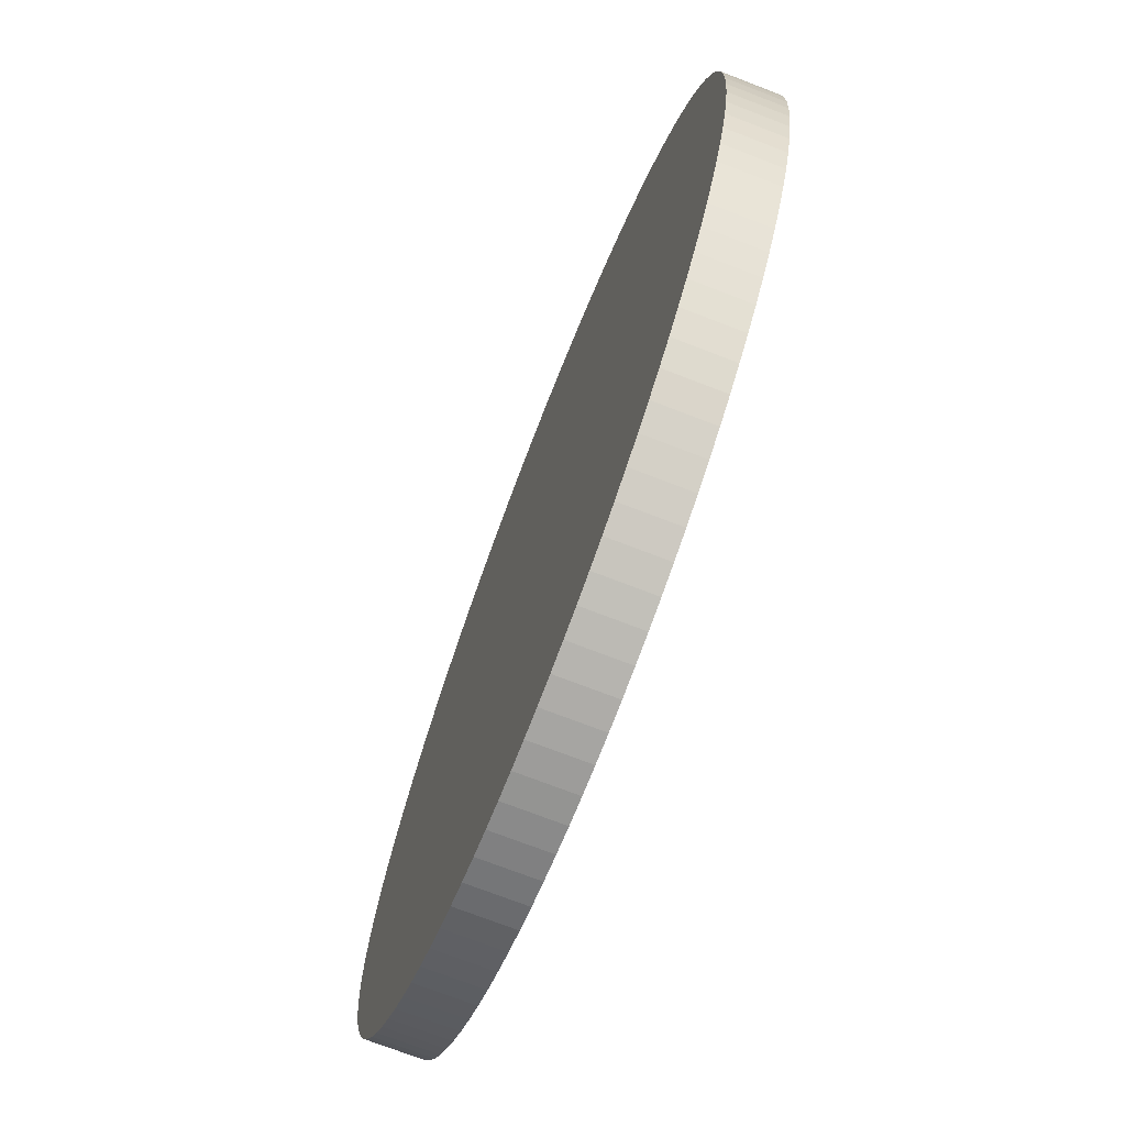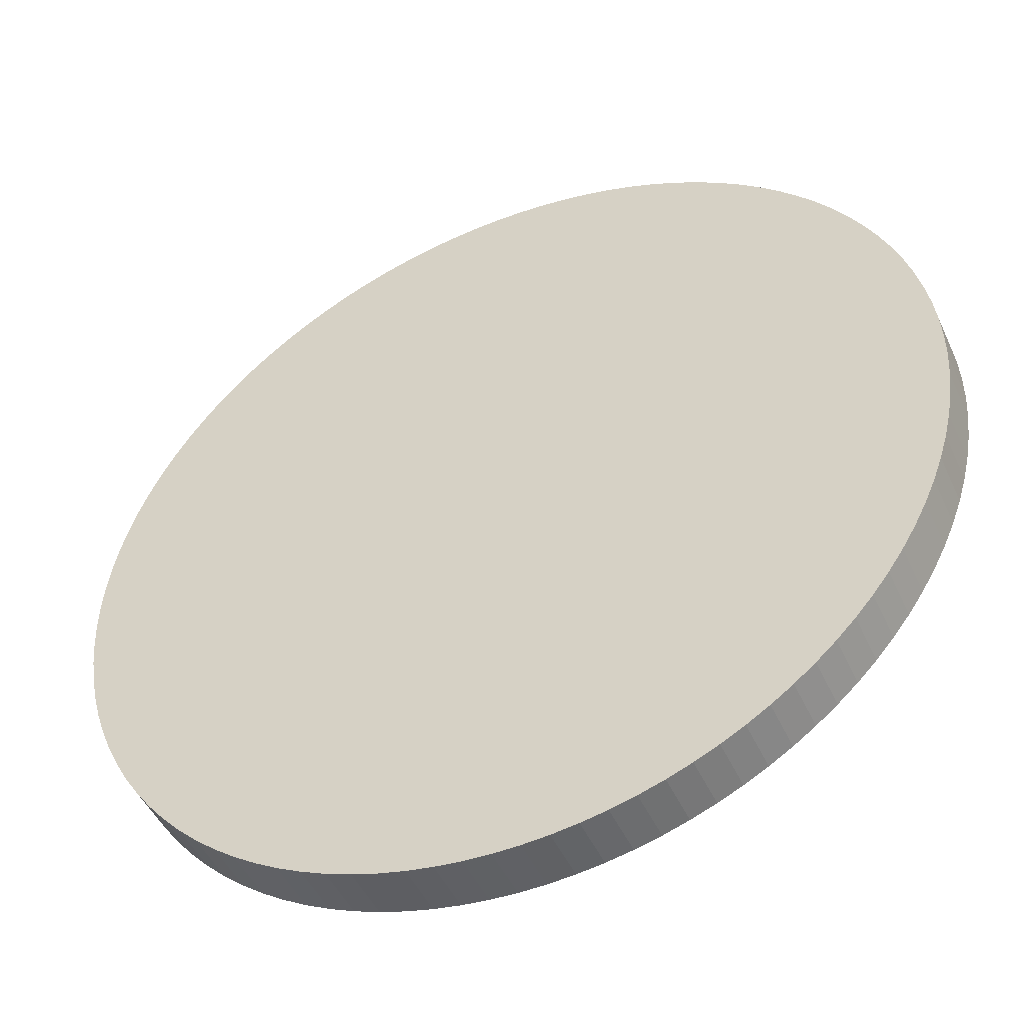
<metadata>
{"format":"obj","ext":"obj","renderer":"f3d","projection":"perspective","resolution":1024,"background":"white","views":[{"elev":-72.8,"azim":68.9,"up":"+Z"},{"elev":-47.5,"azim":23.9,"up":"+Z"}]}
</metadata>
<code>
v -19.46 2 1.177
v -19.46 0 1.177
v -19.5 2 2.388e-15
v -19.5 0 2.388e-15
v -19.46 2 -1.177
v -19.46 0 -1.177
v -19.36 2 -2.35
v -19.36 0 -2.35
v -19.18 2 -3.515
v -19.18 0 -3.515
v -18.93 2 -4.667
v -18.93 0 -4.667
v -18.62 2 -5.801
v -18.62 0 -5.801
v -18.23 2 -6.915
v -18.23 0 -6.915
v -17.78 2 -8.003
v -17.78 0 -8.003
v -17.27 2 -9.062
v -17.27 0 -9.062
v -16.69 2 -10.09
v -16.69 0 -10.09
v -16.05 2 -11.08
v -16.05 0 -11.08
v -15.35 2 -12.03
v -15.35 0 -12.03
v -14.6 2 -12.93
v -14.6 0 -12.93
v -13.79 2 -13.79
v -13.79 0 -13.79
v -12.93 2 -14.6
v -12.93 0 -14.6
v -12.03 2 -15.35
v -12.03 0 -15.35
v -11.08 2 -16.05
v -11.08 0 -16.05
v -10.09 2 -16.69
v -10.09 0 -16.69
v -9.062 2 -17.27
v -9.062 0 -17.27
v -8.003 2 -17.78
v -8.003 0 -17.78
v -6.915 2 -18.23
v -6.915 0 -18.23
v -5.801 2 -18.62
v -5.801 0 -18.62
v -4.667 2 -18.93
v -4.667 0 -18.93
v -3.515 2 -19.18
v -3.515 0 -19.18
v -2.35 2 -19.36
v -2.35 0 -19.36
v -1.177 2 -19.46
v -1.177 0 -19.46
v 1.194e-15 2 -19.5
v 1.194e-15 0 -19.5
v 1.177 2 -19.46
v 1.177 0 -19.46
v 2.35 2 -19.36
v 2.35 0 -19.36
v 3.515 2 -19.18
v 3.515 0 -19.18
v 4.667 2 -18.93
v 4.667 0 -18.93
v 5.801 2 -18.62
v 5.801 0 -18.62
v 6.915 2 -18.23
v 6.915 0 -18.23
v 8.003 2 -17.78
v 8.003 0 -17.78
v 9.062 2 -17.27
v 9.062 0 -17.27
v 10.09 2 -16.69
v 10.09 0 -16.69
v 11.08 2 -16.05
v 11.08 0 -16.05
v 12.03 2 -15.35
v 12.03 0 -15.35
v 12.93 2 -14.6
v 12.93 0 -14.6
v 13.79 2 -13.79
v 13.79 0 -13.79
v 14.6 2 -12.93
v 14.6 0 -12.93
v 15.35 2 -12.03
v 15.35 0 -12.03
v 16.05 2 -11.08
v 16.05 0 -11.08
v 16.69 2 -10.09
v 16.69 0 -10.09
v 17.27 2 -9.062
v 17.27 0 -9.062
v 17.78 2 -8.003
v 17.78 0 -8.003
v 18.23 2 -6.915
v 18.23 0 -6.915
v 18.62 2 -5.801
v 18.62 0 -5.801
v 18.93 2 -4.667
v 18.93 0 -4.667
v 19.18 2 -3.515
v 19.18 0 -3.515
v 19.36 2 -2.35
v 19.36 0 -2.35
v 19.46 2 -1.177
v 19.46 0 -1.177
v 19.5 2 0
v 19.5 0 0
v 19.46 2 1.177
v 19.46 0 1.177
v 19.36 2 2.35
v 19.36 0 2.35
v 19.18 2 3.515
v 19.18 0 3.515
v 18.93 2 4.667
v 18.93 0 4.667
v 18.62 2 5.801
v 18.62 0 5.801
v 18.23 2 6.915
v 18.23 0 6.915
v 17.78 2 8.003
v 17.78 0 8.003
v 17.27 2 9.062
v 17.27 0 9.062
v 16.69 2 10.09
v 16.69 0 10.09
v 16.05 2 11.08
v 16.05 0 11.08
v 15.35 2 12.03
v 15.35 0 12.03
v 14.6 2 12.93
v 14.6 0 12.93
v 13.79 2 13.79
v 13.79 0 13.79
v 12.93 2 14.6
v 12.93 0 14.6
v 12.03 2 15.35
v 12.03 0 15.35
v 11.08 2 16.05
v 11.08 0 16.05
v 10.09 2 16.69
v 10.09 0 16.69
v 9.062 2 17.27
v 9.062 0 17.27
v 8.003 2 17.78
v 8.003 0 17.78
v 6.915 2 18.23
v 6.915 0 18.23
v 5.801 2 18.62
v 5.801 0 18.62
v 4.667 2 18.93
v 4.667 0 18.93
v 3.515 2 19.18
v 3.515 0 19.18
v 2.35 2 19.36
v 2.35 0 19.36
v 1.177 2 19.46
v 1.177 0 19.46
v 1.194e-15 2 19.5
v 1.194e-15 0 19.5
v -1.177 2 19.46
v -1.177 0 19.46
v -2.35 2 19.36
v -2.35 0 19.36
v -3.515 2 19.18
v -3.515 0 19.18
v -4.667 2 18.93
v -4.667 0 18.93
v -5.801 2 18.62
v -5.801 0 18.62
v -6.915 2 18.23
v -6.915 0 18.23
v -8.003 2 17.78
v -8.003 0 17.78
v -9.062 2 17.27
v -9.062 0 17.27
v -10.09 2 16.69
v -10.09 0 16.69
v -11.08 2 16.05
v -11.08 0 16.05
v -12.03 2 15.35
v -12.03 0 15.35
v -12.93 2 14.6
v -12.93 0 14.6
v -13.79 2 13.79
v -13.79 0 13.79
v -14.6 2 12.93
v -14.6 0 12.93
v -15.35 2 12.03
v -15.35 0 12.03
v -16.05 2 11.08
v -16.05 0 11.08
v -16.69 2 10.09
v -16.69 0 10.09
v -17.27 2 9.062
v -17.27 0 9.062
v -17.78 2 8.003
v -17.78 0 8.003
v -18.23 2 6.915
v -18.23 0 6.915
v -18.62 2 5.801
v -18.62 0 5.801
v -18.93 2 4.667
v -18.93 0 4.667
v -19.18 2 3.515
v -19.18 0 3.515
v -19.36 2 2.35
v -19.36 0 2.35
v -19.96 2 -1.196
v -20 2 2.449e-15
v -19.96 2 1.196
v -19.86 2 -2.388
v -19.68 2 -3.571
v -19.43 2 -4.742
v -19.11 2 -5.895
v -18.72 2 -7.027
v -18.27 2 -8.135
v -17.75 2 -9.213
v -17.17 2 -10.26
v -16.52 2 -11.27
v -15.82 2 -12.23
v -15.06 2 -13.16
v -14.25 2 -14.04
v -13.38 2 -14.86
v -12.47 2 -15.64
v -11.51 2 -16.35
v -10.51 2 -17.01
v -9.477 2 -17.61
v -8.407 2 -18.15
v -7.307 2 -18.62
v -6.18 2 -19.02
v -5.032 2 -19.36
v -3.865 2 -19.62
v -2.685 2 -19.82
v -1.495 2 -19.94
v -0.2992 2 -20
v 0.8973 2 -19.98
v 2.091 2 -19.89
v 3.276 2 -19.73
v 4.45 2 -19.5
v 5.609 2 -19.2
v 6.747 2 -18.83
v 7.861 2 -18.39
v 8.946 2 -17.89
v 10 2 -17.32
v 11.02 2 -16.69
v 12 2 -16
v 12.93 2 -15.26
v 13.82 2 -14.46
v 14.66 2 -13.6
v 15.45 2 -12.7
v 16.18 2 -11.76
v 16.85 2 -10.77
v 17.47 2 -9.74
v 18.02 2 -8.678
v 18.51 2 -7.585
v 18.93 2 -6.464
v 19.28 2 -5.321
v 19.56 2 -4.158
v 19.78 2 -2.981
v 19.92 2 -1.793
v 19.99 2 -0.5983
v 19.99 2 0.5983
v 19.92 2 1.793
v 19.78 2 2.981
v 19.56 2 4.158
v 19.28 2 5.321
v 18.93 2 6.464
v 18.51 2 7.585
v 18.02 2 8.678
v 17.47 2 9.74
v 16.85 2 10.77
v 16.18 2 11.76
v 15.45 2 12.7
v 14.66 2 13.6
v 13.82 2 14.46
v 12.93 2 15.26
v 12 2 16
v 11.02 2 16.69
v 10 2 17.32
v 8.946 2 17.89
v 7.861 2 18.39
v 6.747 2 18.83
v 5.609 2 19.2
v 4.45 2 19.5
v 3.276 2 19.73
v 2.091 2 19.89
v 0.8973 2 19.98
v -0.2992 2 20
v -1.495 2 19.94
v -2.685 2 19.82
v -3.865 2 19.62
v -5.032 2 19.36
v -6.18 2 19.02
v -7.307 2 18.62
v -8.407 2 18.15
v -9.477 2 17.61
v -10.51 2 17.01
v -11.51 2 16.35
v -12.47 2 15.64
v -13.38 2 14.86
v -14.25 2 14.04
v -15.06 2 13.16
v -15.82 2 12.23
v -16.52 2 11.27
v -17.17 2 10.26
v -17.75 2 9.213
v -18.27 2 8.135
v -18.72 2 7.027
v -19.11 2 5.895
v -19.43 2 4.742
v -19.68 2 3.571
v -19.86 2 2.388
v -19.96 -0.5 -1.196
v -20 -0.5 2.449e-15
v -19.96 -0.5 1.196
v -19.86 -0.5 2.388
v -19.68 -0.5 3.571
v -19.43 -0.5 4.742
v -19.11 -0.5 5.895
v -18.72 -0.5 7.027
v -18.27 -0.5 8.135
v -17.75 -0.5 9.213
v -17.17 -0.5 10.26
v -16.52 -0.5 11.27
v -15.82 -0.5 12.23
v -15.06 -0.5 13.16
v -14.25 -0.5 14.04
v -13.38 -0.5 14.86
v -12.47 -0.5 15.64
v -11.51 -0.5 16.35
v -10.51 -0.5 17.01
v -9.477 -0.5 17.61
v -8.407 -0.5 18.15
v -7.307 -0.5 18.62
v -6.18 -0.5 19.02
v -5.032 -0.5 19.36
v -3.865 -0.5 19.62
v -2.685 -0.5 19.82
v -1.495 -0.5 19.94
v -0.2992 -0.5 20
v 0.8973 -0.5 19.98
v 2.091 -0.5 19.89
v 3.276 -0.5 19.73
v 4.45 -0.5 19.5
v 5.609 -0.5 19.2
v 6.747 -0.5 18.83
v 7.861 -0.5 18.39
v 8.946 -0.5 17.89
v 10 -0.5 17.32
v 11.02 -0.5 16.69
v 12 -0.5 16
v 12.93 -0.5 15.26
v 13.82 -0.5 14.46
v 14.66 -0.5 13.6
v 15.45 -0.5 12.7
v 16.18 -0.5 11.76
v 16.85 -0.5 10.77
v 17.47 -0.5 9.74
v 18.02 -0.5 8.678
v 18.51 -0.5 7.585
v 18.93 -0.5 6.464
v 19.28 -0.5 5.321
v 19.56 -0.5 4.158
v 19.78 -0.5 2.981
v 19.92 -0.5 1.793
v 19.99 -0.5 0.5983
v 19.99 -0.5 -0.5983
v 19.92 -0.5 -1.793
v 19.78 -0.5 -2.981
v 19.56 -0.5 -4.158
v 19.28 -0.5 -5.321
v 18.93 -0.5 -6.464
v 18.51 -0.5 -7.585
v 18.02 -0.5 -8.678
v 17.47 -0.5 -9.74
v 16.85 -0.5 -10.77
v 16.18 -0.5 -11.76
v 15.45 -0.5 -12.7
v 14.66 -0.5 -13.6
v 13.82 -0.5 -14.46
v 12.93 -0.5 -15.26
v 12 -0.5 -16
v 11.02 -0.5 -16.69
v 10 -0.5 -17.32
v 8.946 -0.5 -17.89
v 7.861 -0.5 -18.39
v 6.747 -0.5 -18.83
v 5.609 -0.5 -19.2
v 4.45 -0.5 -19.5
v 3.276 -0.5 -19.73
v 2.091 -0.5 -19.89
v 0.8973 -0.5 -19.98
v -0.2992 -0.5 -20
v -1.495 -0.5 -19.94
v -2.685 -0.5 -19.82
v -3.865 -0.5 -19.62
v -5.032 -0.5 -19.36
v -6.18 -0.5 -19.02
v -7.307 -0.5 -18.62
v -8.407 -0.5 -18.15
v -9.477 -0.5 -17.61
v -10.51 -0.5 -17.01
v -11.51 -0.5 -16.35
v -12.47 -0.5 -15.64
v -13.38 -0.5 -14.86
v -14.25 -0.5 -14.04
v -15.06 -0.5 -13.16
v -15.82 -0.5 -12.23
v -16.52 -0.5 -11.27
v -17.17 -0.5 -10.26
v -17.75 -0.5 -9.213
v -18.27 -0.5 -8.135
v -18.72 -0.5 -7.027
v -19.11 -0.5 -5.895
v -19.43 -0.5 -4.742
v -19.68 -0.5 -3.571
v -19.86 -0.5 -2.388
g obj_29859061
f 1 2 3
f 3 2 4
f 3 4 5
f 5 4 6
f 5 6 7
f 7 6 8
f 7 8 9
f 9 8 10
f 9 10 11
f 11 10 12
f 11 12 13
f 13 12 14
f 13 14 15
f 15 14 16
f 15 16 17
f 17 16 18
f 17 18 19
f 19 18 20
f 19 20 21
f 21 20 22
f 21 22 23
f 23 22 24
f 23 24 25
f 25 24 26
f 25 26 27
f 27 26 28
f 27 28 29
f 29 28 30
f 29 30 31
f 31 30 32
f 31 32 33
f 33 32 34
f 33 34 35
f 35 34 36
f 35 36 37
f 37 36 38
f 37 38 39
f 39 38 40
f 39 40 41
f 41 40 42
f 41 42 43
f 43 42 44
f 43 44 45
f 45 44 46
f 45 46 47
f 47 46 48
f 47 48 49
f 49 48 50
f 49 50 51
f 51 50 52
f 51 52 53
f 53 52 54
f 53 54 55
f 55 54 56
f 55 56 57
f 57 56 58
f 57 58 59
f 59 58 60
f 59 60 61
f 61 60 62
f 61 62 63
f 63 62 64
f 63 64 65
f 65 64 66
f 65 66 67
f 67 66 68
f 67 68 69
f 69 68 70
f 69 70 71
f 71 70 72
f 71 72 73
f 73 72 74
f 73 74 75
f 75 74 76
f 75 76 77
f 77 76 78
f 77 78 79
f 79 78 80
f 79 80 81
f 81 80 82
f 81 82 83
f 83 82 84
f 83 84 85
f 85 84 86
f 85 86 87
f 87 86 88
f 87 88 89
f 89 88 90
f 89 90 91
f 91 90 92
f 91 92 93
f 93 92 94
f 93 94 95
f 95 94 96
f 95 96 97
f 97 96 98
f 97 98 99
f 99 98 100
f 99 100 101
f 101 100 102
f 101 102 103
f 103 102 104
f 103 104 105
f 105 104 106
f 105 106 107
f 107 106 108
f 107 108 109
f 109 108 110
f 109 110 111
f 111 110 112
f 111 112 113
f 113 112 114
f 113 114 115
f 115 114 116
f 115 116 117
f 117 116 118
f 117 118 119
f 119 118 120
f 119 120 121
f 121 120 122
f 121 122 123
f 123 122 124
f 123 124 125
f 125 124 126
f 125 126 127
f 127 126 128
f 127 128 129
f 129 128 130
f 129 130 131
f 131 130 132
f 131 132 133
f 133 132 134
f 133 134 135
f 135 134 136
f 135 136 137
f 137 136 138
f 137 138 139
f 139 138 140
f 139 140 141
f 141 140 142
f 141 142 143
f 143 142 144
f 143 144 145
f 145 144 146
f 145 146 147
f 147 146 148
f 147 148 149
f 149 148 150
f 149 150 151
f 151 150 152
f 151 152 153
f 153 152 154
f 153 154 155
f 155 154 156
f 155 156 157
f 157 156 158
f 157 158 159
f 159 158 160
f 159 160 161
f 161 160 162
f 161 162 163
f 163 162 164
f 163 164 165
f 165 164 166
f 165 166 167
f 167 166 168
f 167 168 169
f 169 168 170
f 169 170 171
f 171 170 172
f 171 172 173
f 173 172 174
f 173 174 175
f 175 174 176
f 175 176 177
f 177 176 178
f 177 178 179
f 179 178 180
f 179 180 181
f 181 180 182
f 181 182 183
f 183 182 184
f 183 184 185
f 185 184 186
f 185 186 187
f 187 186 188
f 187 188 189
f 189 188 190
f 189 190 191
f 191 190 192
f 191 192 193
f 193 192 194
f 193 194 195
f 195 194 196
f 195 196 197
f 197 196 198
f 197 198 199
f 199 198 200
f 199 200 201
f 201 200 202
f 201 202 203
f 203 202 204
f 203 204 205
f 205 204 206
f 205 206 207
f 207 206 208
f 207 208 1
f 1 208 2
f 5 209 3
f 3 209 210
f 3 210 211
f 209 5 212
f 212 5 7
f 212 7 213
f 213 7 9
f 213 9 214
f 214 9 11
f 214 11 215
f 215 11 13
f 215 13 216
f 216 13 15
f 216 15 217
f 217 15 17
f 217 17 218
f 218 17 19
f 218 19 219
f 219 19 21
f 219 21 220
f 220 21 23
f 220 23 221
f 221 23 25
f 221 25 222
f 222 25 27
f 222 27 223
f 223 27 29
f 223 29 224
f 224 29 31
f 224 31 225
f 225 31 33
f 225 33 226
f 226 33 35
f 226 35 227
f 227 35 37
f 227 37 228
f 228 37 39
f 228 39 229
f 229 39 41
f 229 41 230
f 230 41 43
f 230 43 231
f 231 43 45
f 231 45 232
f 232 45 47
f 232 47 233
f 233 47 49
f 233 49 234
f 234 49 51
f 234 51 235
f 235 51 53
f 235 53 236
f 236 53 55
f 236 55 237
f 237 55 57
f 237 57 238
f 238 57 59
f 238 59 239
f 239 59 61
f 239 61 240
f 240 61 63
f 240 63 241
f 241 63 65
f 241 65 242
f 242 65 67
f 242 67 243
f 243 67 69
f 243 69 244
f 244 69 71
f 244 71 245
f 245 71 73
f 245 73 246
f 246 73 75
f 246 75 247
f 247 75 77
f 247 77 248
f 248 77 79
f 248 79 249
f 249 79 81
f 249 81 250
f 250 81 83
f 250 83 251
f 251 83 85
f 251 85 252
f 252 85 87
f 252 87 253
f 253 87 89
f 253 89 254
f 254 89 91
f 254 91 255
f 255 91 93
f 255 93 256
f 256 93 95
f 256 95 257
f 257 95 97
f 257 97 258
f 258 97 99
f 258 99 259
f 259 99 101
f 259 101 260
f 260 101 103
f 260 103 261
f 261 103 105
f 261 105 262
f 262 105 107
f 262 107 263
f 263 107 109
f 263 109 264
f 264 109 111
f 264 111 265
f 265 111 113
f 265 113 266
f 266 113 115
f 266 115 267
f 267 115 117
f 267 117 268
f 268 117 119
f 268 119 269
f 269 119 121
f 269 121 270
f 270 121 123
f 270 123 271
f 271 123 125
f 271 125 272
f 272 125 127
f 272 127 273
f 273 127 129
f 273 129 274
f 274 129 131
f 274 131 275
f 275 131 133
f 275 133 276
f 276 133 135
f 276 135 277
f 277 135 137
f 277 137 278
f 278 137 139
f 278 139 279
f 279 139 141
f 279 141 280
f 280 141 143
f 280 143 281
f 281 143 145
f 281 145 282
f 282 145 147
f 282 147 283
f 283 147 149
f 283 149 284
f 284 149 151
f 284 151 285
f 285 151 153
f 285 153 286
f 286 153 155
f 286 155 287
f 287 155 157
f 287 157 288
f 288 157 159
f 288 159 289
f 289 159 161
f 289 161 290
f 290 161 163
f 290 163 291
f 291 163 165
f 291 165 292
f 292 165 167
f 292 167 293
f 293 167 169
f 293 169 294
f 294 169 171
f 294 171 295
f 295 171 173
f 295 173 296
f 296 173 175
f 296 175 297
f 297 175 177
f 297 177 298
f 298 177 179
f 298 179 299
f 299 179 181
f 299 181 300
f 300 181 183
f 300 183 301
f 301 183 185
f 301 185 302
f 302 185 187
f 302 187 303
f 303 187 189
f 303 189 304
f 304 189 191
f 304 191 305
f 305 191 193
f 305 193 306
f 306 193 195
f 306 195 307
f 307 195 197
f 307 197 308
f 308 197 199
f 308 199 309
f 309 199 201
f 309 201 310
f 310 201 203
f 310 203 311
f 311 203 205
f 311 205 312
f 312 205 207
f 312 207 313
f 313 207 1
f 313 1 211
f 211 1 3
f 209 314 210
f 210 314 315
f 210 315 211
f 211 315 316
f 211 316 313
f 313 316 317
f 313 317 312
f 312 317 318
f 312 318 311
f 311 318 319
f 311 319 310
f 310 319 320
f 310 320 309
f 309 320 321
f 309 321 308
f 308 321 322
f 308 322 307
f 307 322 323
f 307 323 306
f 306 323 324
f 306 324 305
f 305 324 325
f 305 325 304
f 304 325 326
f 304 326 303
f 303 326 327
f 303 327 302
f 302 327 328
f 302 328 301
f 301 328 329
f 301 329 300
f 300 329 330
f 300 330 299
f 299 330 331
f 299 331 298
f 298 331 332
f 298 332 297
f 297 332 333
f 297 333 296
f 296 333 334
f 296 334 295
f 295 334 335
f 295 335 294
f 294 335 336
f 294 336 293
f 293 336 337
f 293 337 292
f 292 337 338
f 292 338 291
f 291 338 339
f 291 339 290
f 290 339 340
f 290 340 289
f 289 340 341
f 289 341 288
f 288 341 342
f 288 342 287
f 287 342 343
f 287 343 286
f 286 343 344
f 286 344 285
f 285 344 345
f 285 345 284
f 284 345 346
f 284 346 283
f 283 346 347
f 283 347 282
f 282 347 348
f 282 348 281
f 281 348 349
f 281 349 280
f 280 349 350
f 280 350 279
f 279 350 351
f 279 351 278
f 278 351 352
f 278 352 277
f 277 352 353
f 277 353 276
f 276 353 354
f 276 354 275
f 275 354 355
f 275 355 274
f 274 355 356
f 274 356 273
f 273 356 357
f 273 357 272
f 272 357 358
f 272 358 271
f 271 358 359
f 271 359 270
f 270 359 360
f 270 360 269
f 269 360 361
f 269 361 268
f 268 361 362
f 268 362 267
f 267 362 363
f 267 363 266
f 266 363 364
f 266 364 265
f 265 364 365
f 265 365 264
f 264 365 366
f 264 366 263
f 263 366 367
f 263 367 262
f 262 367 368
f 262 368 261
f 261 368 369
f 261 369 260
f 260 369 370
f 260 370 259
f 259 370 371
f 259 371 258
f 258 371 372
f 258 372 257
f 257 372 373
f 257 373 256
f 256 373 374
f 256 374 255
f 255 374 375
f 255 375 254
f 254 375 376
f 254 376 253
f 253 376 377
f 253 377 252
f 252 377 378
f 252 378 251
f 251 378 379
f 251 379 250
f 250 379 380
f 250 380 249
f 249 380 381
f 249 381 248
f 248 381 382
f 248 382 247
f 247 382 383
f 247 383 246
f 246 383 384
f 246 384 245
f 245 384 385
f 245 385 244
f 244 385 386
f 244 386 243
f 243 386 387
f 243 387 242
f 242 387 388
f 242 388 241
f 241 388 389
f 241 389 240
f 240 389 390
f 240 390 239
f 239 390 391
f 239 391 238
f 238 391 392
f 238 392 237
f 237 392 393
f 237 393 236
f 236 393 394
f 236 394 235
f 235 394 395
f 235 395 234
f 234 395 396
f 234 396 233
f 233 396 397
f 233 397 232
f 232 397 398
f 232 398 231
f 231 398 399
f 231 399 230
f 230 399 400
f 230 400 229
f 229 400 401
f 229 401 228
f 228 401 402
f 228 402 227
f 227 402 403
f 227 403 226
f 226 403 404
f 226 404 225
f 225 404 405
f 225 405 224
f 224 405 406
f 224 406 223
f 223 406 407
f 223 407 222
f 222 407 408
f 222 408 221
f 221 408 409
f 221 409 220
f 220 409 410
f 220 410 219
f 219 410 411
f 219 411 218
f 218 411 412
f 218 412 217
f 217 412 413
f 217 413 216
f 216 413 414
f 216 414 215
f 215 414 415
f 215 415 214
f 214 415 416
f 214 416 213
f 213 416 417
f 213 417 212
f 212 417 418
f 212 418 209
f 209 418 314
f 2 110 4
f 4 110 108
f 4 108 6
f 6 108 106
f 6 106 8
f 8 106 104
f 8 104 10
f 10 104 102
f 10 102 12
f 12 102 100
f 12 100 14
f 14 100 98
f 14 98 16
f 16 98 96
f 16 96 18
f 18 96 94
f 18 94 20
f 20 94 92
f 20 92 22
f 22 92 90
f 22 90 24
f 24 90 88
f 24 88 26
f 26 88 86
f 26 86 28
f 28 86 84
f 28 84 30
f 30 84 82
f 30 82 32
f 32 82 80
f 32 80 34
f 34 80 78
f 34 78 36
f 36 78 76
f 36 76 38
f 38 76 74
f 38 74 40
f 40 74 72
f 40 72 42
f 42 72 70
f 42 70 44
f 44 70 68
f 44 68 46
f 46 68 66
f 46 66 48
f 48 66 64
f 48 64 50
f 50 64 62
f 50 62 52
f 52 62 60
f 52 60 54
f 54 60 58
f 54 58 56
f 110 2 112
f 112 2 208
f 112 208 114
f 114 208 206
f 114 206 116
f 116 206 204
f 116 204 118
f 118 204 202
f 118 202 120
f 120 202 200
f 120 200 122
f 122 200 198
f 122 198 124
f 124 198 196
f 124 196 126
f 126 196 194
f 126 194 128
f 128 194 192
f 128 192 130
f 130 192 190
f 130 190 132
f 132 190 188
f 132 188 134
f 134 188 186
f 134 186 136
f 136 186 184
f 136 184 138
f 138 184 182
f 138 182 140
f 140 182 180
f 140 180 142
f 142 180 178
f 142 178 144
f 144 178 176
f 144 176 146
f 146 176 174
f 146 174 148
f 148 174 172
f 148 172 150
f 150 172 170
f 150 170 152
f 152 170 168
f 152 168 154
f 154 168 166
f 154 166 156
f 156 166 164
f 156 164 158
f 158 164 162
f 158 162 160
f 314 368 315
f 315 368 367
f 315 367 316
f 316 367 366
f 316 366 317
f 317 366 365
f 317 365 318
f 318 365 364
f 318 364 319
f 319 364 363
f 319 363 320
f 320 363 362
f 320 362 321
f 321 362 361
f 321 361 322
f 322 361 360
f 322 360 323
f 323 360 359
f 323 359 324
f 324 359 358
f 324 358 325
f 325 358 357
f 325 357 326
f 326 357 356
f 326 356 327
f 327 356 355
f 327 355 328
f 328 355 354
f 328 354 329
f 329 354 353
f 329 353 330
f 330 353 352
f 330 352 331
f 331 352 351
f 331 351 332
f 332 351 350
f 332 350 333
f 333 350 349
f 333 349 334
f 334 349 348
f 334 348 335
f 335 348 347
f 335 347 336
f 336 347 346
f 336 346 337
f 337 346 345
f 337 345 338
f 338 345 344
f 338 344 339
f 339 344 343
f 339 343 340
f 340 343 342
f 340 342 341
f 368 314 369
f 369 314 418
f 369 418 370
f 370 418 417
f 370 417 371
f 371 417 416
f 371 416 372
f 372 416 415
f 372 415 373
f 373 415 414
f 373 414 374
f 374 414 413
f 374 413 375
f 375 413 412
f 375 412 376
f 376 412 411
f 376 411 377
f 377 411 410
f 377 410 378
f 378 410 409
f 378 409 379
f 379 409 408
f 379 408 380
f 380 408 407
f 380 407 381
f 381 407 406
f 381 406 382
f 382 406 405
f 382 405 383
f 383 405 404
f 383 404 384
f 384 404 403
f 384 403 385
f 385 403 402
f 385 402 386
f 386 402 401
f 386 401 387
f 387 401 400
f 387 400 388
f 388 400 399
f 388 399 389
f 389 399 398
f 389 398 390
f 390 398 397
f 390 397 391
f 391 397 396
f 391 396 392
f 392 396 395
f 392 395 393
f 393 395 394

</code>
